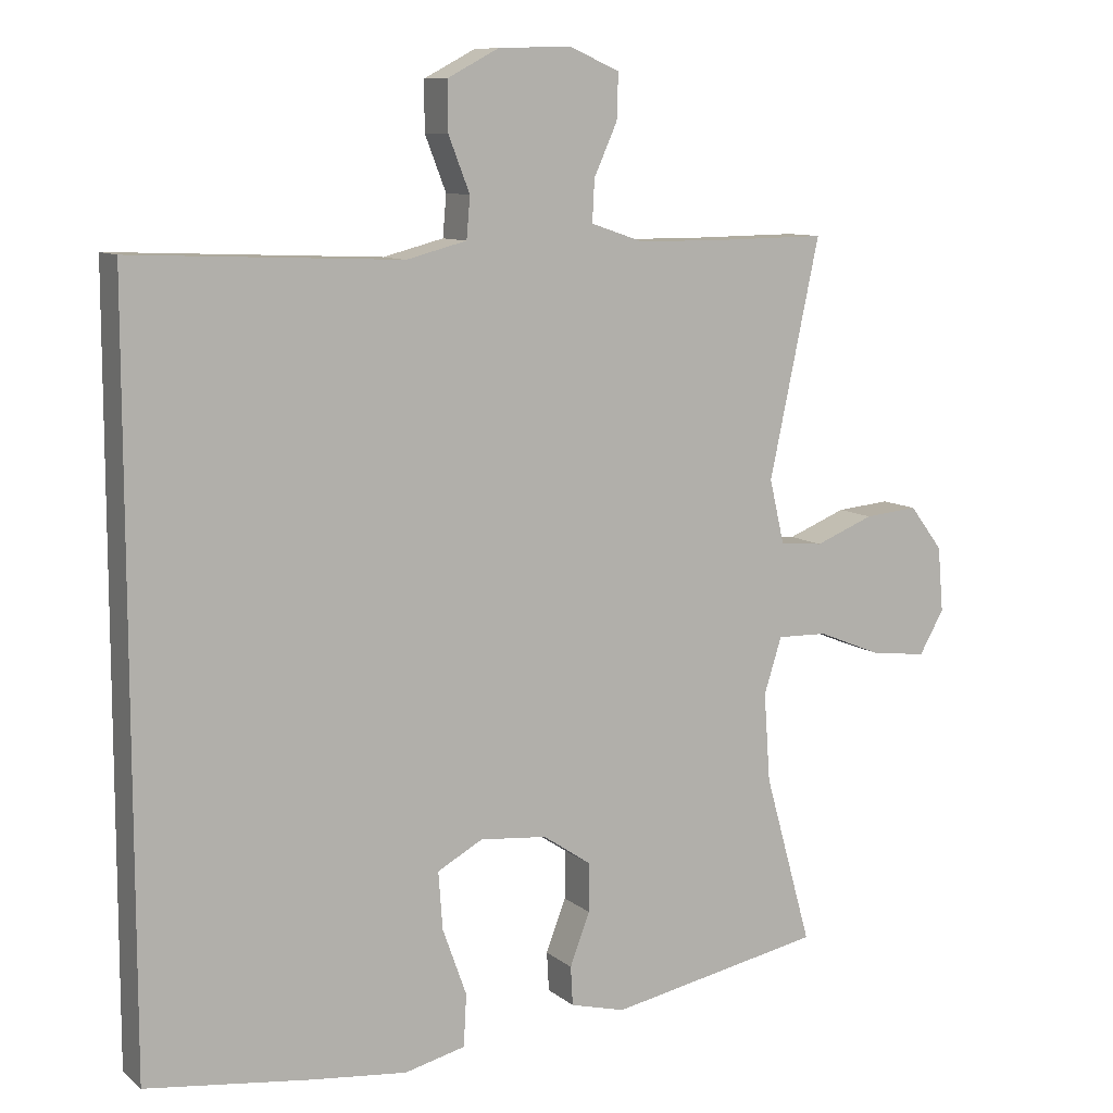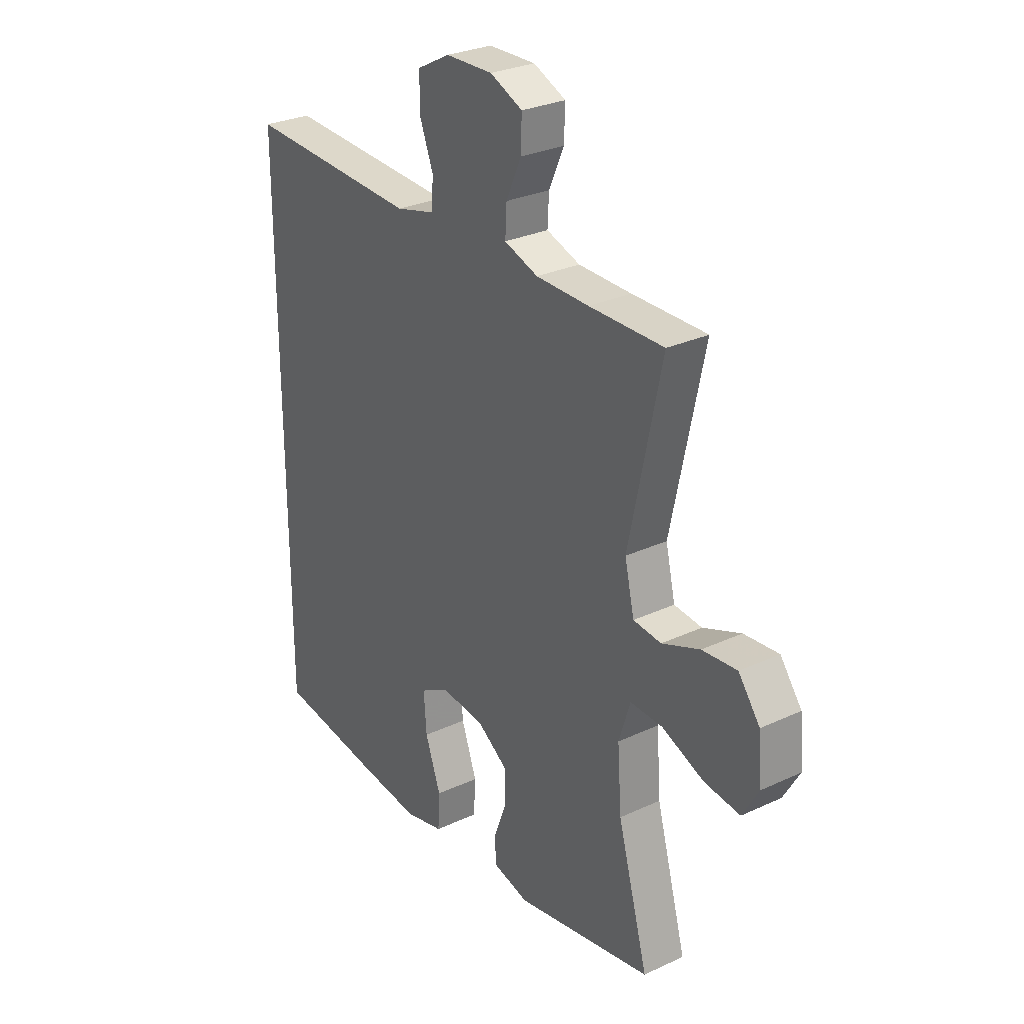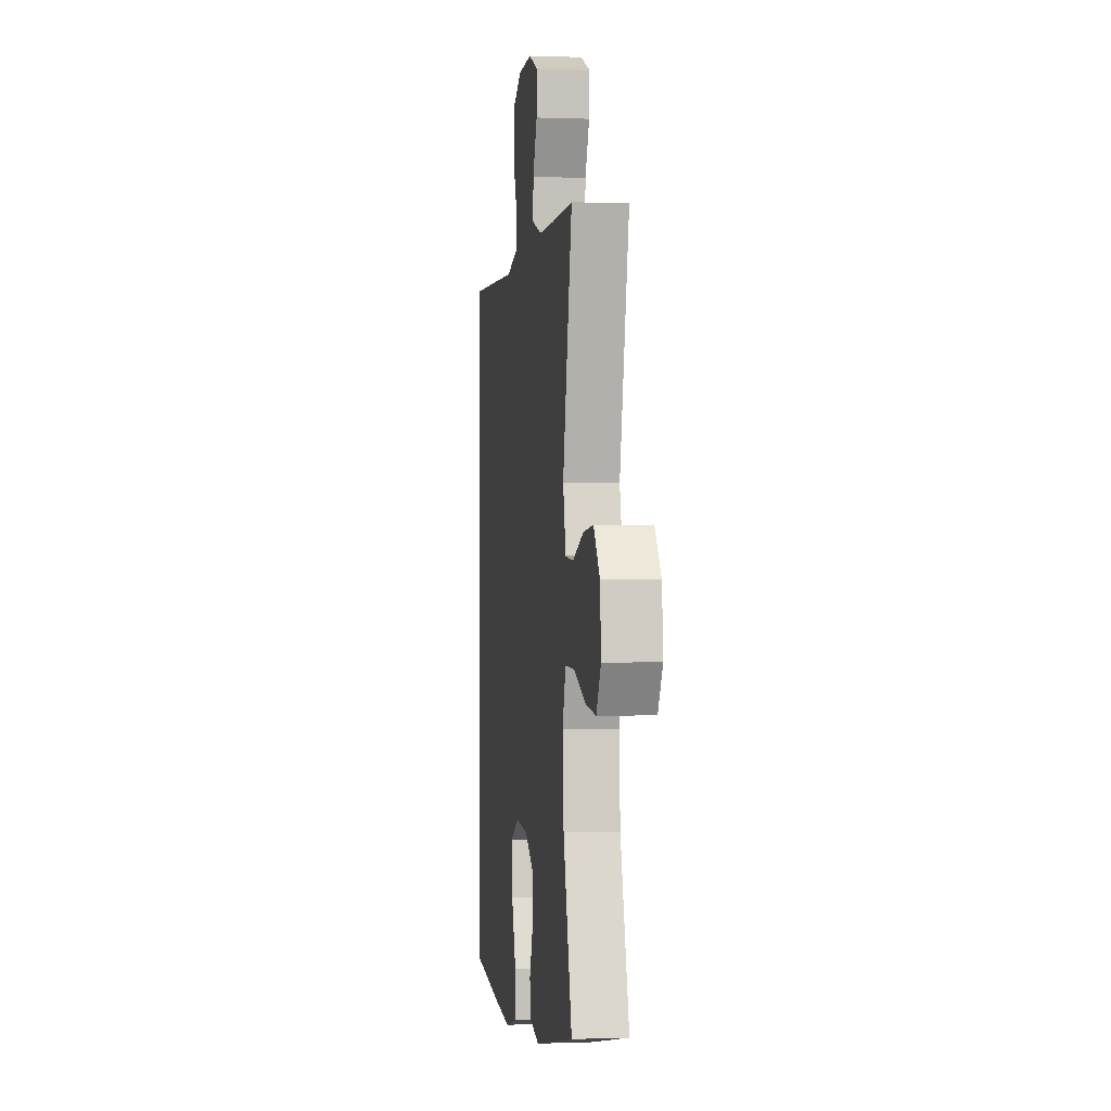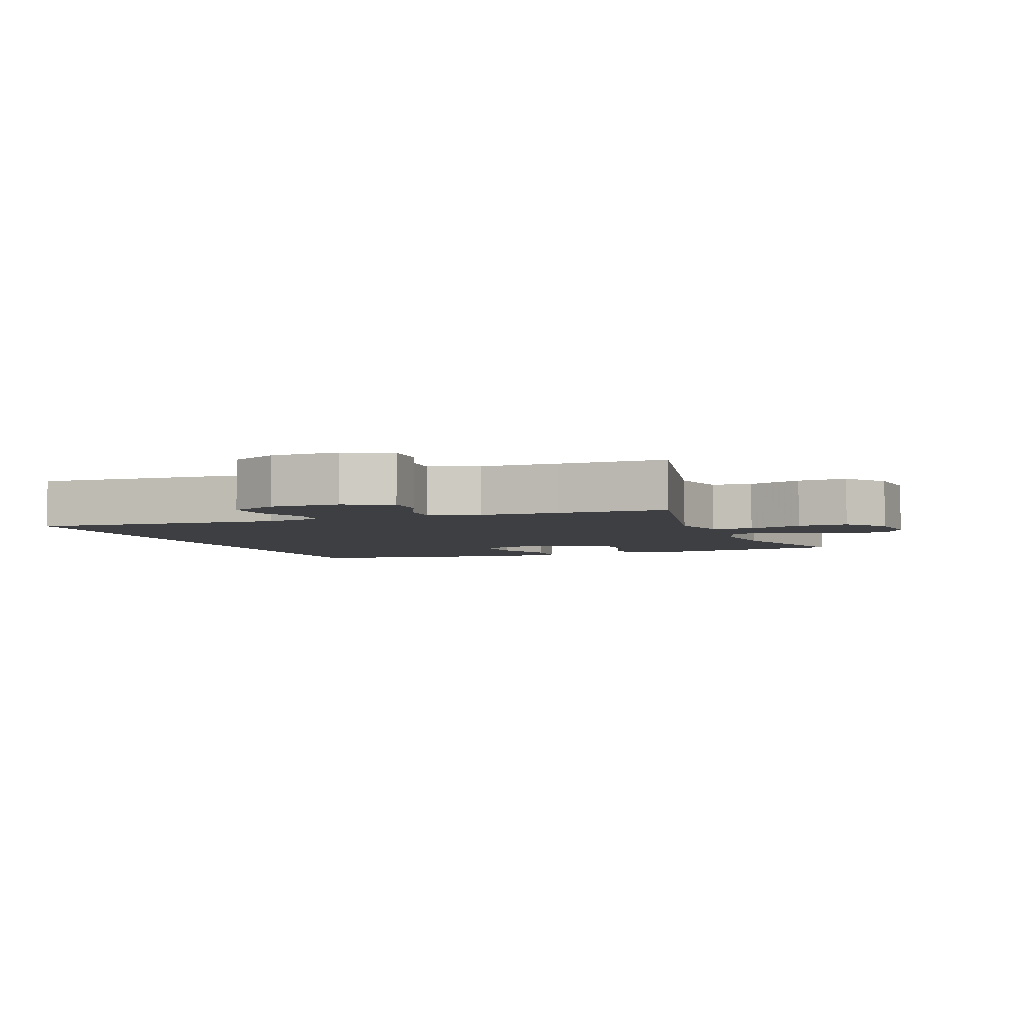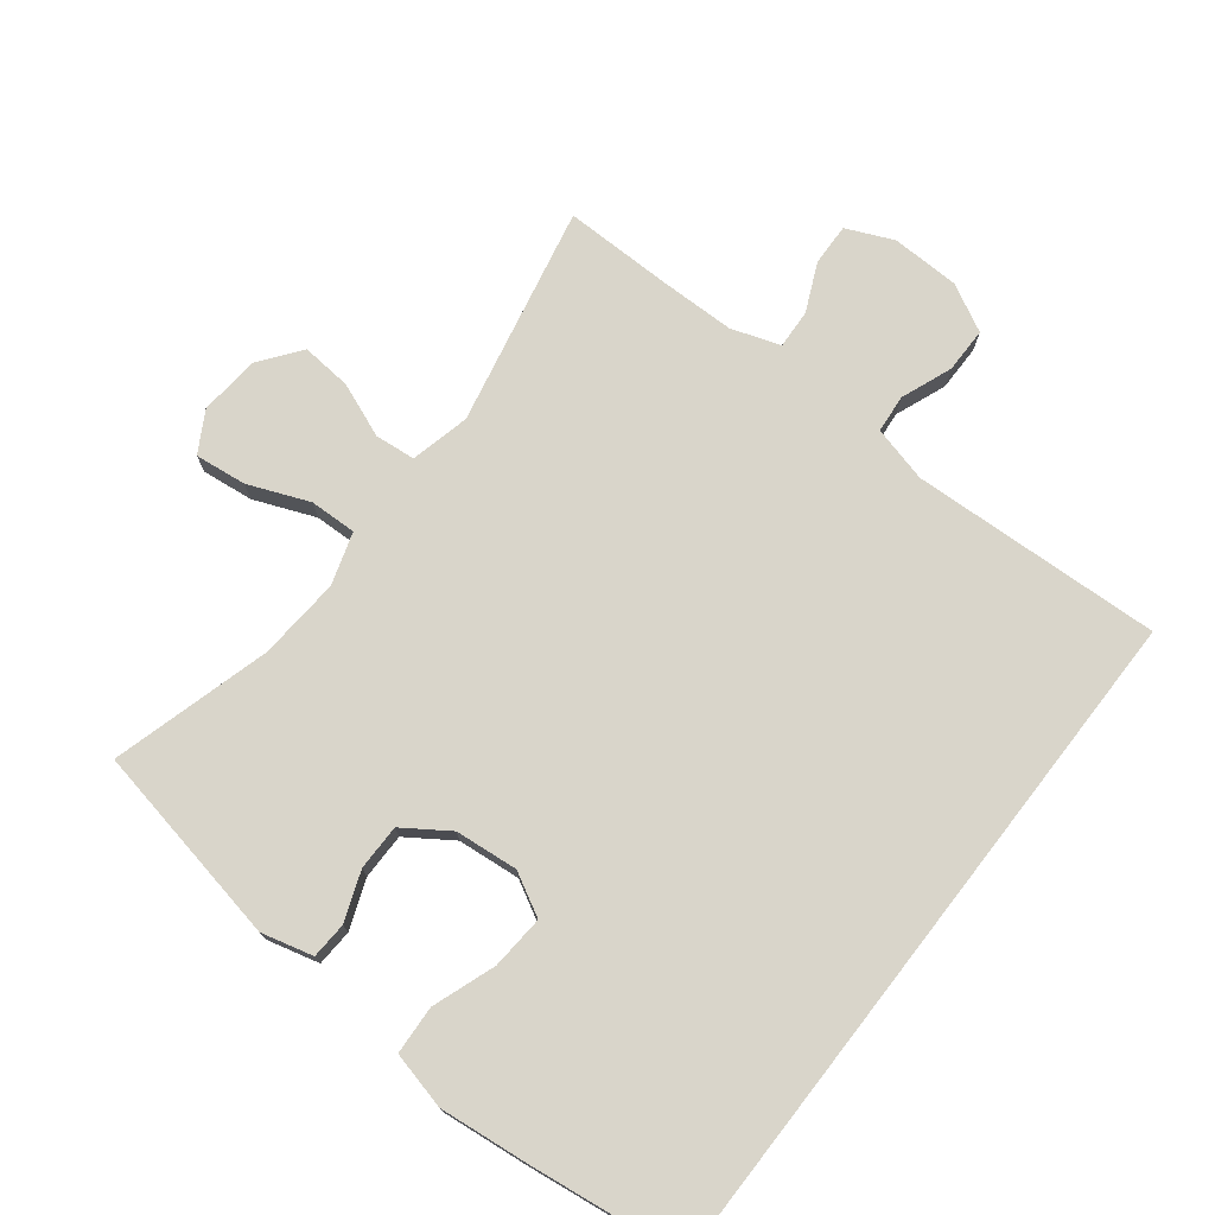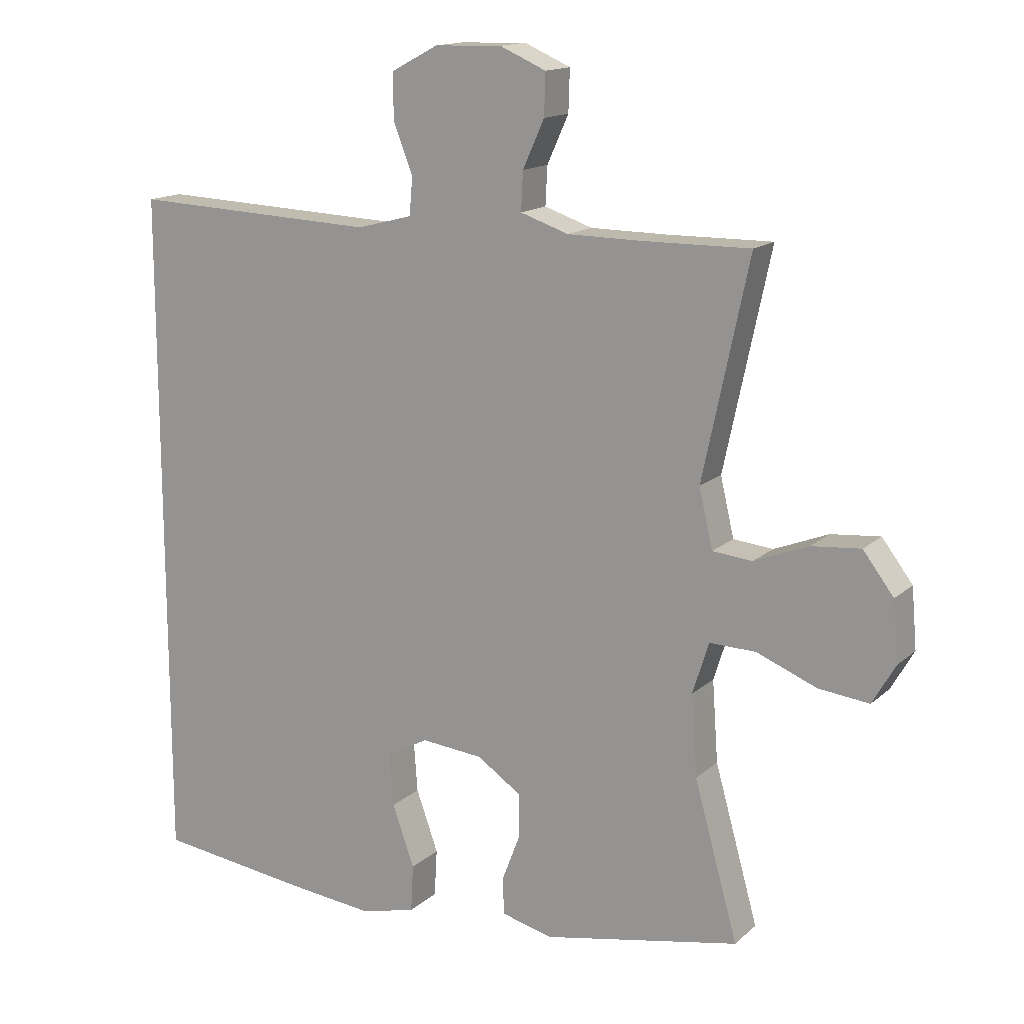
<metadata>
{"format":"obj","ext":"obj","renderer":"f3d","projection":"perspective","resolution":1024,"background":"white","views":[{"elev":9.7,"azim":-28.0,"up":"+Z"},{"elev":28.8,"azim":55.2,"up":"+Z"},{"elev":-0.4,"azim":82.0,"up":"+Z"},{"elev":-4.1,"azim":20.4,"up":"+Y"},{"elev":74.5,"azim":-142.2,"up":"+Y"},{"elev":14.9,"azim":29.7,"up":"+Z"}]}
</metadata>
<code>
v -0.5 0.07 0.5
v -0.121 0.07 0.484
v -0.036 0.07 0.506
v -0.031 0.07 0.564
v -0.061 0.07 0.641
v -0.061 0.07 0.71
v 0.011 0.07 0.748
v 0.114 0.07 0.751
v 0.185 0.07 0.72
v 0.183 0.07 0.656
v 0.15 0.07 0.583
v 0.147 0.07 0.524
v 0.221 0.07 0.499
v 0.337 0.07 0.498
v 0.5 0.07 0.5
v 0.429 0.07 0.167
v 0.45 0.07 0.077
v 0.511 0.07 0.071
v 0.594 0.07 0.104
v 0.67 0.07 0.111
v 0.717 0.07 0.049
v 0.725 0.07 -0.043
v 0.69 0.07 -0.104
v 0.612 0.07 -0.095
v 0.52 0.07 -0.058
v 0.449 0.07 -0.056
v 0.424 0.07 -0.135
v 0.433 0.07 -0.26
v 0.5 0.07 -0.5
v 0.197 0.07 -0.559
v 0.119 0.07 -0.539
v 0.116 0.07 -0.484
v 0.144 0.07 -0.41
v 0.144 0.07 -0.341
v 0.076 0.07 -0.295
v -0.019 0.07 -0.286
v -0.083 0.07 -0.321
v -0.077 0.07 -0.402
v -0.043 0.07 -0.497
v -0.047 0.07 -0.57
v -0.133 0.07 -0.591
v -0.265 0.07 -0.577
v -0.5 0.07 -0.547
v -0.5 0 0.5
v -0.121 0 0.484
v -0.036 0 0.506
v -0.031 0 0.564
v -0.061 0 0.641
v -0.061 0 0.71
v 0.011 0 0.748
v 0.114 0 0.751
v 0.185 0 0.72
v 0.183 0 0.656
v 0.15 0 0.583
v 0.147 0 0.524
v 0.221 0 0.499
v 0.337 0 0.498
v 0.5 0 0.5
v 0.429 0 0.167
v 0.45 0 0.077
v 0.511 0 0.071
v 0.594 0 0.104
v 0.67 0 0.111
v 0.717 0 0.049
v 0.725 0 -0.043
v 0.69 0 -0.104
v 0.612 0 -0.095
v 0.52 0 -0.058
v 0.449 0 -0.056
v 0.424 0 -0.135
v 0.433 0 -0.26
v 0.5 0 -0.5
v 0.197 0 -0.559
v 0.119 0 -0.539
v 0.116 0 -0.484
v 0.144 0 -0.41
v 0.144 0 -0.341
v 0.076 0 -0.295
v -0.019 0 -0.286
v -0.083 0 -0.321
v -0.077 0 -0.402
v -0.043 0 -0.497
v -0.047 0 -0.57
v -0.133 0 -0.591
v -0.265 0 -0.577
v -0.5 0 -0.547
f 42 43 1
f 41 42 1
f 40 41 1
f 39 40 1
f 38 39 1
f 37 38 1
f 36 37 1 2
f 35 36 2 3
f 34 35 3 4
f 31 32 33
f 30 31 33
f 29 30 33
f 28 29 33
f 27 28 33 34
f 26 27 34 4
f 23 24 25
f 22 23 25
f 21 22 25
f 20 21 25
f 19 20 25
f 18 19 25
f 17 18 25 26
f 4 5 6
f 26 4 6
f 17 26 6
f 16 17 6
f 14 15 16
f 13 14 16
f 12 13 16
f 9 10 11
f 8 9 11
f 7 8 11
f 6 7 11
f 6 11 12
f 6 12 16
f 44 86 85
f 44 85 84
f 44 84 83
f 44 83 82
f 44 82 81
f 44 81 80
f 45 44 80 79
f 46 45 79 78
f 47 46 78 77
f 76 75 74
f 76 74 73
f 76 73 72
f 76 72 71
f 77 76 71 70
f 47 77 70 69
f 68 67 66
f 68 66 65
f 68 65 64
f 68 64 63
f 68 63 62
f 68 62 61
f 69 68 61 60
f 49 48 47
f 49 47 69
f 49 69 60
f 49 60 59
f 59 58 57
f 59 57 56
f 59 56 55
f 54 53 52
f 54 52 51
f 54 51 50
f 54 50 49
f 55 54 49
f 59 55 49
f 1 44 45 2
f 2 45 46 3
f 3 46 47 4
f 4 47 48 5
f 5 48 49 6
f 6 49 50 7
f 7 50 51 8
f 8 51 52 9
f 9 52 53 10
f 10 53 54 11
f 11 54 55 12
f 12 55 56 13
f 13 56 57 14
f 14 57 58 15
f 15 58 59 16
f 16 59 60 17
f 17 60 61 18
f 18 61 62 19
f 19 62 63 20
f 20 63 64 21
f 21 64 65 22
f 22 65 66 23
f 23 66 67 24
f 24 67 68 25
f 25 68 69 26
f 26 69 70 27
f 27 70 71 28
f 28 71 72 29
f 29 72 73 30
f 30 73 74 31
f 31 74 75 32
f 32 75 76 33
f 33 76 77 34
f 34 77 78 35
f 35 78 79 36
f 36 79 80 37
f 37 80 81 38
f 38 81 82 39
f 39 82 83 40
f 40 83 84 41
f 41 84 85 42
f 42 85 86 43
f 43 86 44 1

</code>
